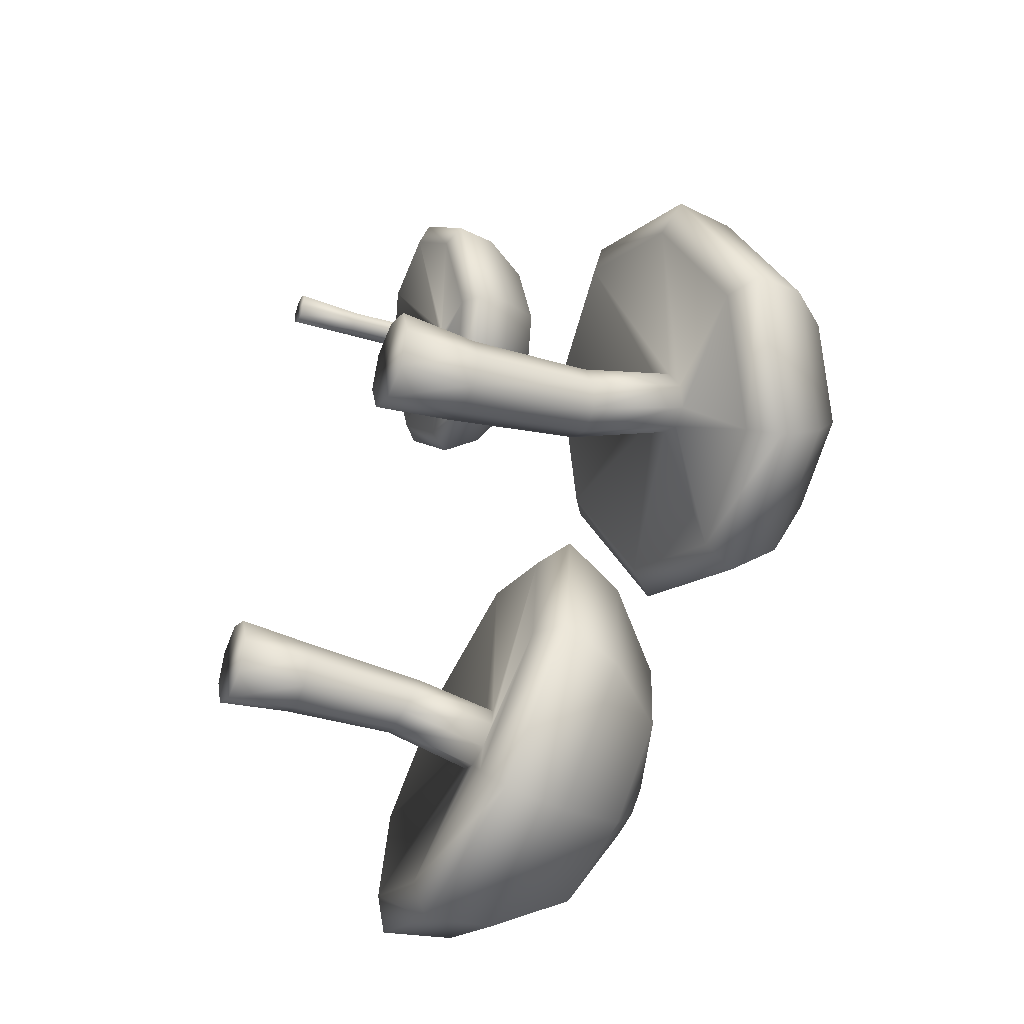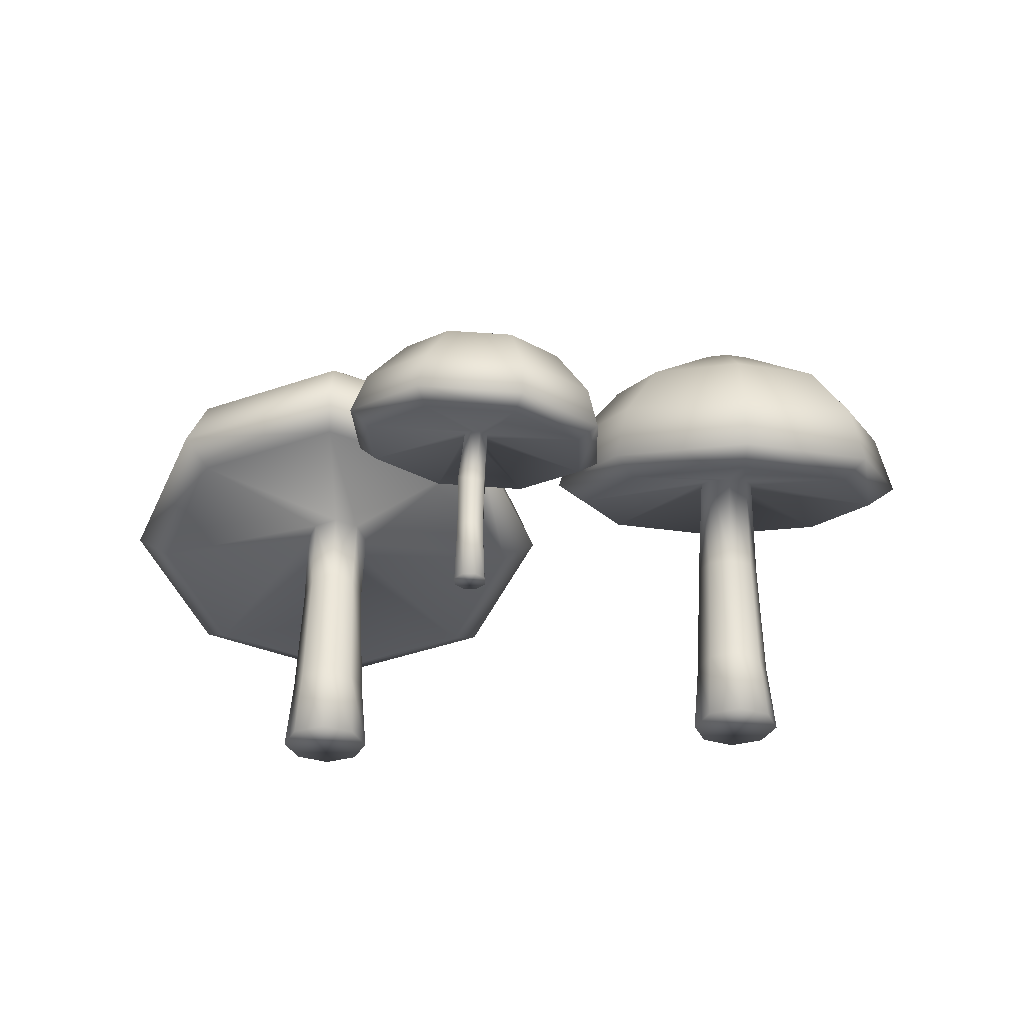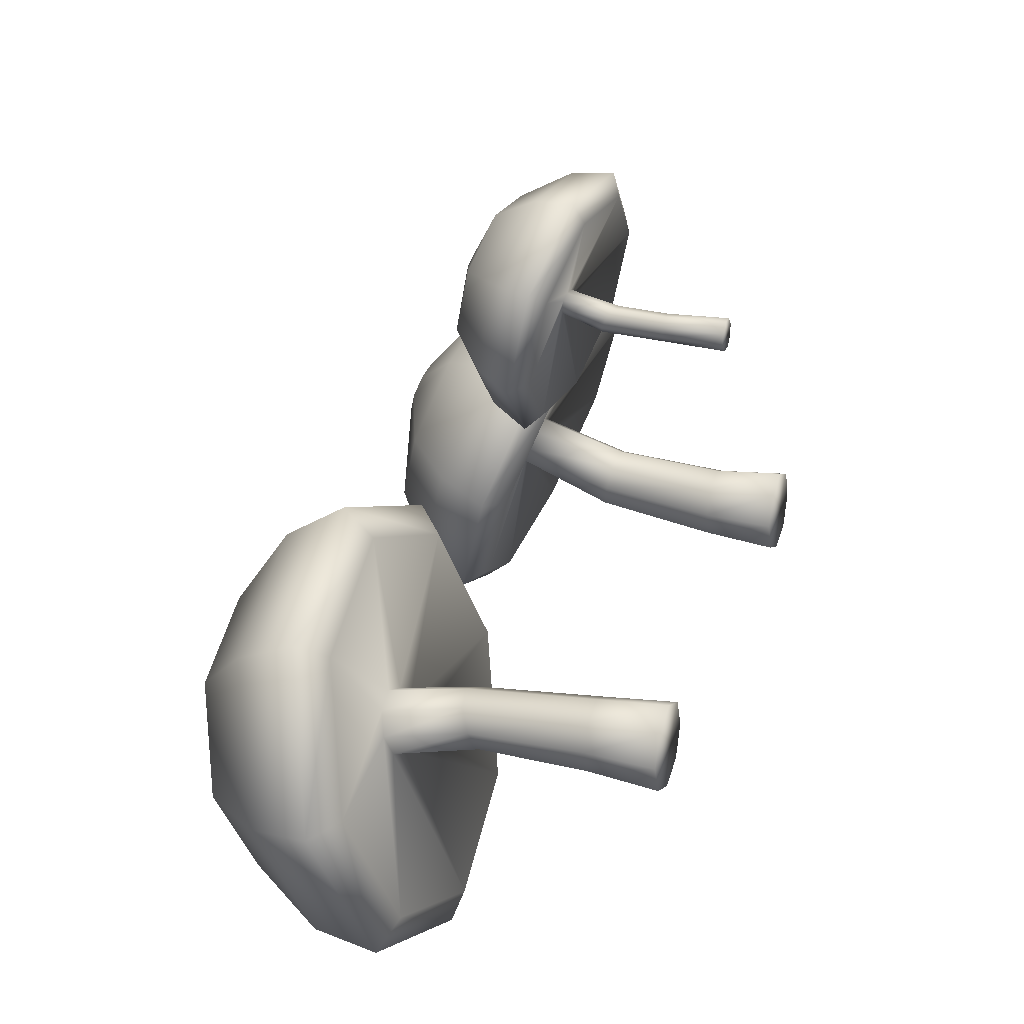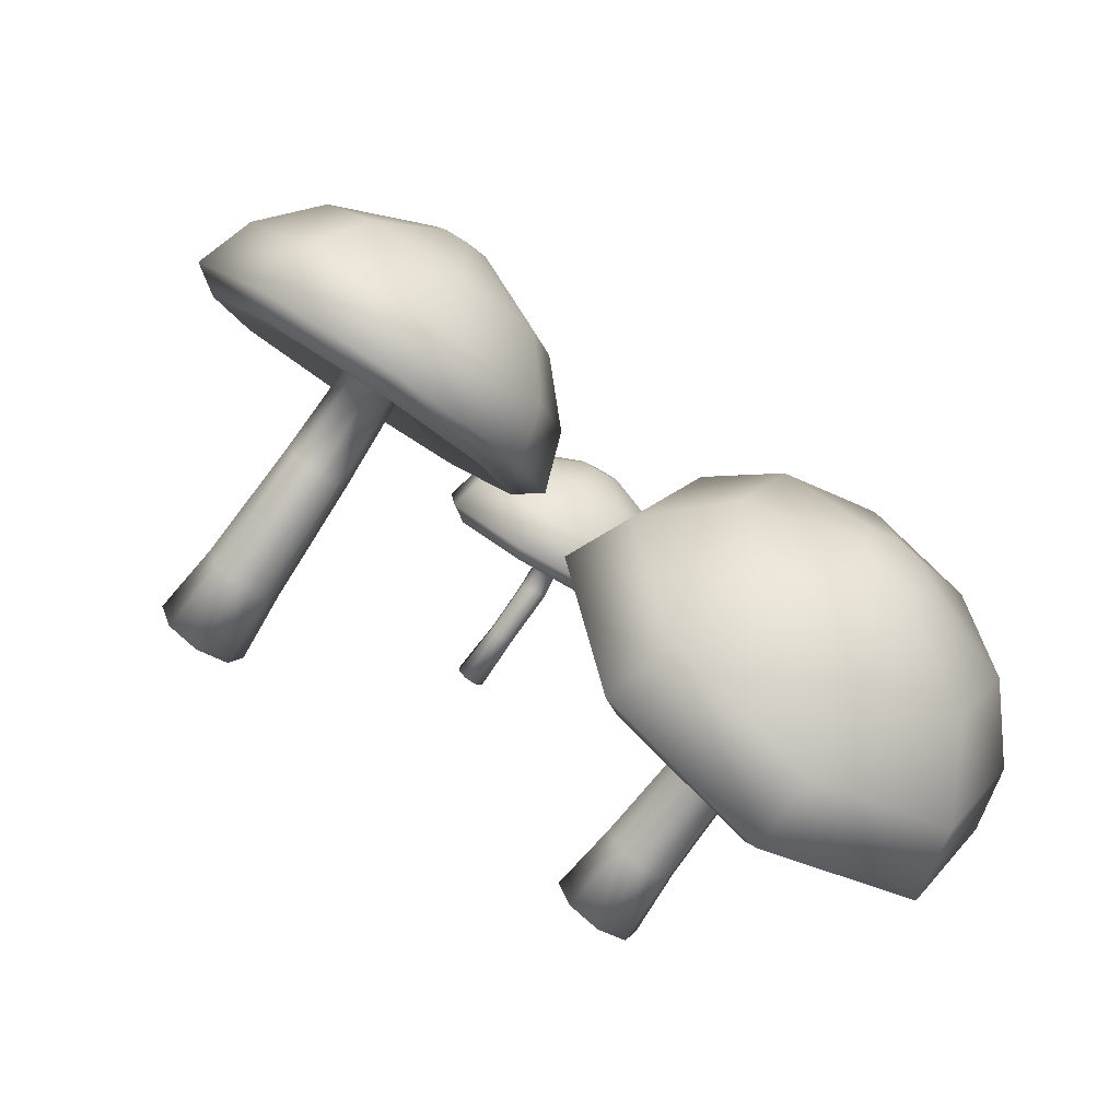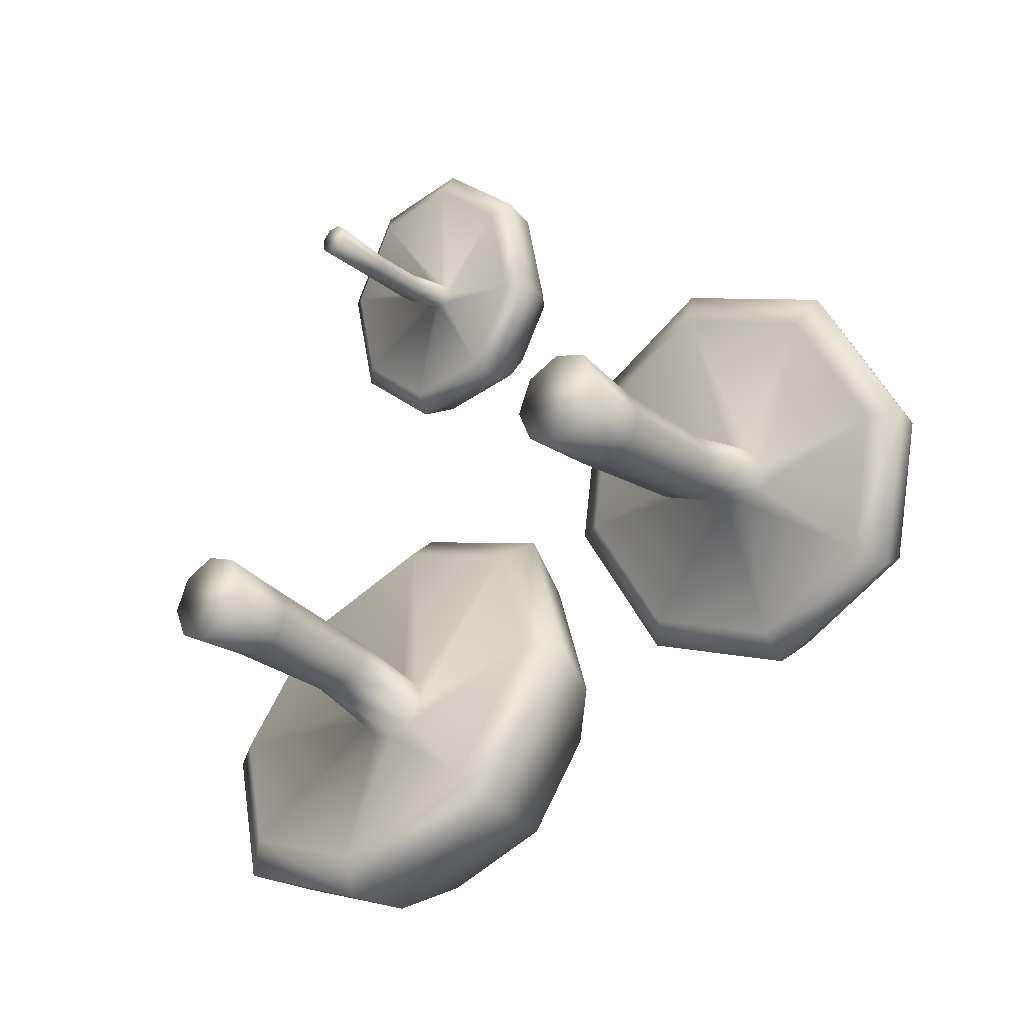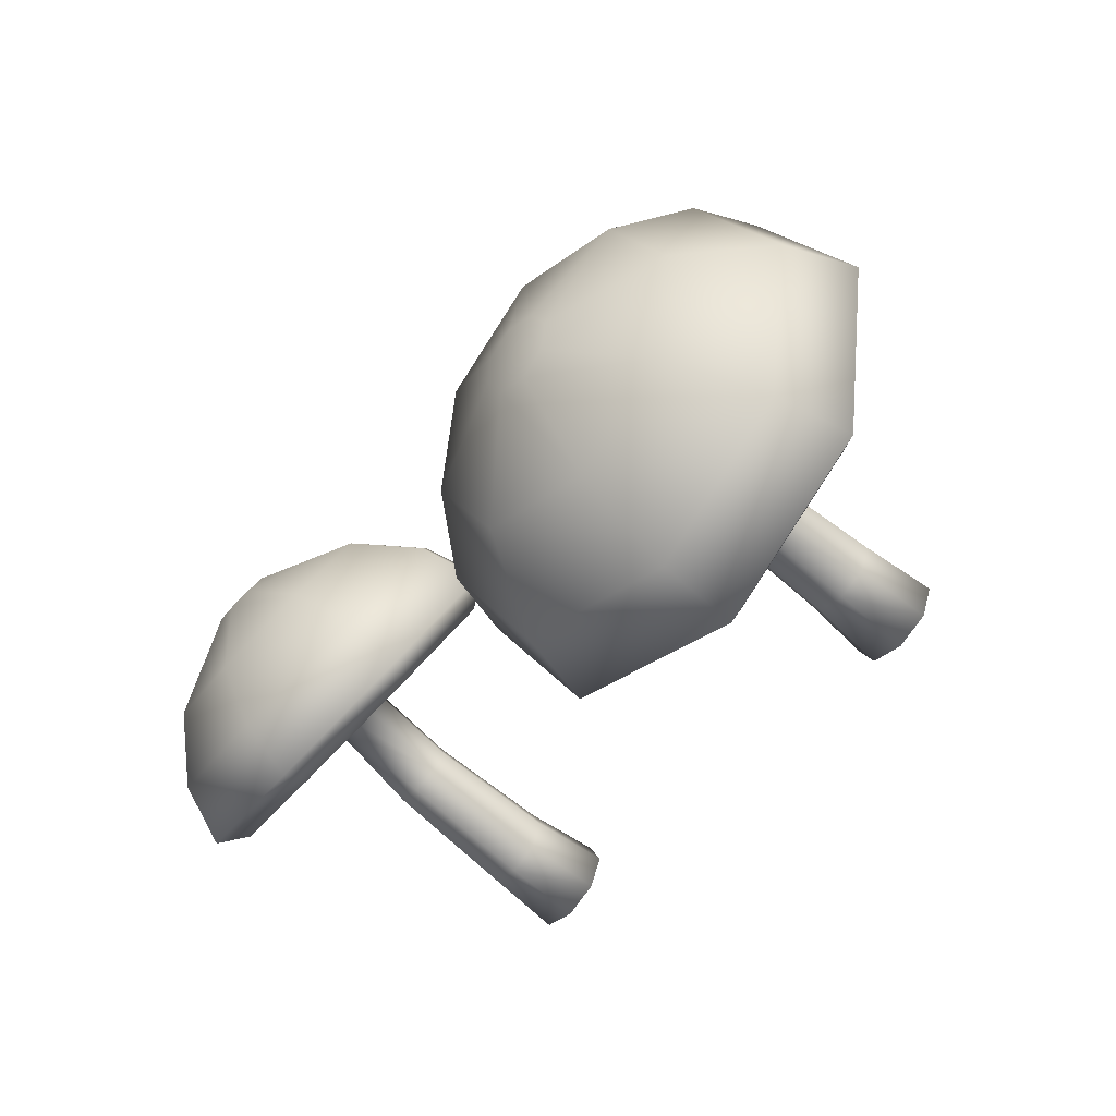
<metadata>
{"format":"obj","ext":"obj","renderer":"f3d","projection":"perspective","resolution":1024,"background":"white","views":[{"elev":-37.9,"azim":66.4,"up":"+Z"},{"elev":-32.3,"azim":-1.3,"up":"+Y"},{"elev":24.8,"azim":-70.8,"up":"+Z"},{"elev":-70.6,"azim":144.9,"up":"+Z"},{"elev":-29.6,"azim":40.0,"up":"+Z"},{"elev":-60.7,"azim":-131.0,"up":"+Z"}]}
</metadata>
<code>
v 1.614 9.9e-05 7.543
v 1.566 9.9e-05 7.563
v 1.546 9.9e-05 7.611
v 1.566 9.9e-05 7.659
v 1.614 9.9e-05 7.679
v 1.663 9.9e-05 7.659
v 1.682 9.9e-05 7.611
v 1.663 9.9e-05 7.563
v 1.614 0.1096 7.553
v 1.574 0.1096 7.57
v 1.557 0.1096 7.611
v 1.574 0.1096 7.652
v 1.614 0.1096 7.669
v 1.655 0.1096 7.652
v 1.672 0.1096 7.611
v 1.655 0.1096 7.57
v 1.614 0.2995 7.582
v 1.579 0.2967 7.597
v 1.565 0.29 7.631
v 1.579 0.2833 7.665
v 1.614 0.2805 7.68
v 1.649 0.2833 7.665
v 1.664 0.29 7.631
v 1.649 0.2967 7.597
v 1.614 0.4477 7.64
v 1.584 0.4435 7.652
v 1.572 0.4337 7.681
v 1.584 0.4238 7.71
v 1.614 0.4197 7.722
v 1.645 0.4238 7.71
v 1.657 0.4337 7.681
v 1.645 0.4435 7.652
v 1.614 0.4835 7.436
v 1.439 0.4599 7.504
v 1.366 0.4027 7.67
v 1.439 0.3455 7.836
v 1.614 0.3218 7.905
v 1.79 0.3455 7.836
v 1.863 0.4027 7.67
v 1.79 0.4599 7.504
v 1.614 0.5243 7.405
v 1.409 0.4965 7.485
v 1.324 0.4295 7.68
v 1.409 0.3625 7.874
v 1.614 0.3348 7.955
v 1.82 0.3625 7.874
v 1.905 0.4295 7.68
v 1.82 0.4965 7.485
v 1.614 0.5964 7.46
v 1.429 0.5714 7.533
v 1.353 0.5111 7.708
v 1.429 0.4508 7.883
v 1.614 0.4258 7.955
v 1.8 0.4508 7.883
v 1.876 0.5111 7.708
v 1.8 0.5714 7.533
v 1.614 0.648 7.556
v 1.482 0.6301 7.608
v 1.427 0.5868 7.734
v 1.482 0.5436 7.859
v 1.614 0.5256 7.911
v 1.747 0.5436 7.859
v 1.802 0.5868 7.734
v 1.747 0.6301 7.608
v 1.614 0.6586 7.71
v 1.582 0.6542 7.723
v 1.568 0.6436 7.753
v 1.582 0.633 7.784
v 1.614 0.6286 7.797
v 1.647 0.633 7.784
v 1.66 0.6436 7.753
v 1.647 0.6542 7.723
v 0.9302 9.9e-05 7.463
v 0.8821 9.9e-05 7.483
v 0.8622 9.9e-05 7.531
v 0.8821 9.9e-05 7.579
v 0.9302 9.9e-05 7.599
v 0.9783 9.9e-05 7.579
v 0.9982 9.9e-05 7.531
v 0.9783 9.9e-05 7.483
v 0.9302 0.1096 7.473
v 0.8894 0.1096 7.49
v 0.8725 0.1096 7.531
v 0.8894 0.1096 7.571
v 0.9302 0.1096 7.588
v 0.971 0.1096 7.571
v 0.9878 0.1096 7.531
v 0.971 0.1096 7.49
v 0.9302 0.2754 7.477
v 0.8952 0.2806 7.49
v 0.8807 0.2932 7.523
v 0.8952 0.3058 7.556
v 0.9302 0.311 7.569
v 0.9651 0.3058 7.556
v 0.9796 0.2932 7.523
v 0.9651 0.2806 7.49
v 0.9302 0.4146 7.442
v 0.8933 0.4181 7.456
v 0.878 0.4265 7.492
v 0.8933 0.4349 7.528
v 0.9302 0.4383 7.543
v 0.9671 0.4349 7.528
v 0.9824 0.4265 7.492
v 0.9671 0.4181 7.456
v 0.9302 0.3191 7.208
v 0.7168 0.3392 7.294
v 0.6284 0.3877 7.502
v 0.7168 0.4362 7.709
v 0.9302 0.4563 7.795
v 1.144 0.4362 7.709
v 1.232 0.3877 7.502
v 1.144 0.3392 7.294
v 0.9302 0.3409 7.149
v 0.68 0.3644 7.25
v 0.5764 0.4213 7.494
v 0.68 0.4782 7.737
v 0.9302 0.5017 7.838
v 1.18 0.4782 7.737
v 1.284 0.4213 7.494
v 1.18 0.3644 7.25
v 0.9302 0.4511 7.16
v 0.7051 0.4723 7.251
v 0.6119 0.5234 7.47
v 0.7051 0.5746 7.689
v 0.9302 0.5958 7.78
v 1.155 0.5746 7.689
v 1.248 0.5234 7.47
v 1.155 0.4723 7.251
v 0.9302 0.5816 7.231
v 0.7752 0.5962 7.294
v 0.711 0.6314 7.445
v 0.7752 0.6666 7.596
v 0.9302 0.6812 7.658
v 1.085 0.6666 7.596
v 1.149 0.6314 7.445
v 1.085 0.5962 7.294
v 0.9302 0.6767 7.377
v 0.8906 0.6804 7.393
v 0.8742 0.6894 7.431
v 0.8906 0.6984 7.47
v 0.9302 0.7021 7.486
v 0.9697 0.6984 7.47
v 0.9861 0.6894 7.431
v 0.9697 0.6804 7.393
v 1.179 -0.004122 8.108
v 1.192 -0.004122 8.095
v 1.193 -0.004122 8.077
v 1.181 -0.004122 8.063
v 1.162 -0.004122 8.062
v 1.149 -0.004122 8.075
v 1.148 -0.004122 8.093
v 1.16 -0.004122 8.107
v 1.177 0.08641 8.104
v 1.189 0.08641 8.094
v 1.189 0.08641 8.078
v 1.179 0.08641 8.067
v 1.163 0.08641 8.066
v 1.152 0.08641 8.076
v 1.151 0.08641 8.092
v 1.162 0.08641 8.103
v 1.178 0.1608 8.107
v 1.191 0.164 8.096
v 1.192 0.1715 8.081
v 1.181 0.1791 8.07
v 1.165 0.1823 8.069
v 1.152 0.1791 8.08
v 1.151 0.1715 8.095
v 1.162 0.164 8.107
v 1.184 0.2369 8.122
v 1.194 0.2381 8.112
v 1.195 0.2411 8.099
v 1.185 0.244 8.089
v 1.172 0.2452 8.088
v 1.161 0.244 8.098
v 1.161 0.2411 8.111
v 1.17 0.2381 8.121
v 1.233 0.1804 8.256
v 1.329 0.1917 8.169
v 1.336 0.2191 8.042
v 1.249 0.2465 7.949
v 1.119 0.2579 7.944
v 1.022 0.2465 8.031
v 1.016 0.2191 8.158
v 1.103 0.1917 8.252
v 1.244 0.1927 8.287
v 1.357 0.206 8.185
v 1.365 0.2381 8.036
v 1.263 0.2703 7.927
v 1.111 0.2836 7.921
v 0.9975 0.2703 8.023
v 0.9895 0.2381 8.173
v 1.092 0.206 8.282
v 1.242 0.255 8.282
v 1.344 0.267 8.19
v 1.351 0.2959 8.056
v 1.259 0.3248 7.957
v 1.122 0.3368 7.952
v 1.02 0.3248 8.044
v 1.013 0.2959 8.178
v 1.105 0.267 8.277
v 1.228 0.3287 8.244
v 1.298 0.337 8.181
v 1.303 0.3569 8.088
v 1.24 0.3768 8.02
v 1.146 0.385 8.017
v 1.075 0.3768 8.08
v 1.07 0.3569 8.173
v 1.134 0.337 8.24
v 1.2 0.3825 8.167
v 1.218 0.3846 8.15
v 1.219 0.3897 8.127
v 1.203 0.3947 8.109
v 1.179 0.3968 8.109
v 1.161 0.3947 8.125
v 1.16 0.3897 8.148
v 1.176 0.3846 8.166
f 7 6 5 4 3 2 1 8
f 23 15 16 24
f 14 6 7 15
f 12 4 5 13
f 10 2 3 11
f 15 7 8 16
f 13 5 6 14
f 11 3 4 12
f 9 1 2 10
f 16 8 1 9
f 28 20 21 29
f 21 13 14 22
f 19 11 12 20
f 17 9 10 18
f 24 16 9 17
f 22 14 15 23
f 20 12 13 21
f 18 10 11 19
f 40 32 25 33
f 26 18 19 27
f 31 23 24 32
f 29 21 22 30
f 27 19 20 28
f 25 17 18 26
f 32 24 17 25
f 30 22 23 31
f 38 30 31 39
f 36 28 29 37
f 34 26 27 35
f 39 31 32 40
f 37 29 30 38
f 35 27 28 36
f 33 25 26 34
f 45 37 38 46
f 55 47 48 56
f 43 35 36 44
f 41 33 34 42
f 48 40 33 41
f 46 38 39 47
f 44 36 37 45
f 42 34 35 43
f 47 39 40 48
f 60 52 53 61
f 53 45 46 54
f 51 43 44 52
f 49 41 42 50
f 56 48 41 49
f 54 46 47 55
f 52 44 45 53
f 50 42 43 51
f 72 64 57 65
f 58 50 51 59
f 63 55 56 64
f 61 53 54 62
f 59 51 52 60
f 57 49 50 58
f 64 56 49 57
f 62 54 55 63
f 69 70 71 72 65 66 67 68
f 70 62 63 71
f 68 60 61 69
f 66 58 59 67
f 71 63 64 72
f 69 61 62 70
f 67 59 60 68
f 65 57 58 66
f 79 78 77 76 75 74 73 80
f 95 87 88 96
f 86 78 79 87
f 84 76 77 85
f 82 74 75 83
f 87 79 80 88
f 85 77 78 86
f 83 75 76 84
f 81 73 74 82
f 88 80 73 81
f 100 92 93 101
f 93 85 86 94
f 91 83 84 92
f 89 81 82 90
f 96 88 81 89
f 94 86 87 95
f 92 84 85 93
f 90 82 83 91
f 112 104 97 105
f 98 90 91 99
f 103 95 96 104
f 101 93 94 102
f 99 91 92 100
f 97 89 90 98
f 104 96 89 97
f 102 94 95 103
f 110 102 103 111
f 108 100 101 109
f 106 98 99 107
f 111 103 104 112
f 109 101 102 110
f 107 99 100 108
f 105 97 98 106
f 117 109 110 118
f 127 119 120 128
f 115 107 108 116
f 113 105 106 114
f 120 112 105 113
f 118 110 111 119
f 116 108 109 117
f 114 106 107 115
f 119 111 112 120
f 132 124 125 133
f 125 117 118 126
f 123 115 116 124
f 121 113 114 122
f 128 120 113 121
f 126 118 119 127
f 124 116 117 125
f 122 114 115 123
f 144 136 129 137
f 130 122 123 131
f 135 127 128 136
f 133 125 126 134
f 131 123 124 132
f 129 121 122 130
f 136 128 121 129
f 134 126 127 135
f 141 142 143 144 137 138 139 140
f 142 134 135 143
f 140 132 133 141
f 138 130 131 139
f 143 135 136 144
f 141 133 134 142
f 139 131 132 140
f 137 129 130 138
f 151 150 149 148 147 146 145 152
f 167 159 160 168
f 158 150 151 159
f 156 148 149 157
f 154 146 147 155
f 159 151 152 160
f 157 149 150 158
f 155 147 148 156
f 153 145 146 154
f 160 152 145 153
f 172 164 165 173
f 165 157 158 166
f 163 155 156 164
f 161 153 154 162
f 168 160 153 161
f 166 158 159 167
f 164 156 157 165
f 162 154 155 163
f 184 176 169 177
f 170 162 163 171
f 175 167 168 176
f 173 165 166 174
f 171 163 164 172
f 169 161 162 170
f 176 168 161 169
f 174 166 167 175
f 182 174 175 183
f 180 172 173 181
f 178 170 171 179
f 183 175 176 184
f 181 173 174 182
f 179 171 172 180
f 177 169 170 178
f 189 181 182 190
f 199 191 192 200
f 187 179 180 188
f 185 177 178 186
f 192 184 177 185
f 190 182 183 191
f 188 180 181 189
f 186 178 179 187
f 191 183 184 192
f 204 196 197 205
f 197 189 190 198
f 195 187 188 196
f 193 185 186 194
f 200 192 185 193
f 198 190 191 199
f 196 188 189 197
f 194 186 187 195
f 216 208 201 209
f 202 194 195 203
f 207 199 200 208
f 205 197 198 206
f 203 195 196 204
f 201 193 194 202
f 208 200 193 201
f 206 198 199 207
f 213 214 215 216 209 210 211 212
f 214 206 207 215
f 212 204 205 213
f 210 202 203 211
f 215 207 208 216
f 213 205 206 214
f 211 203 204 212
f 209 201 202 210

</code>
